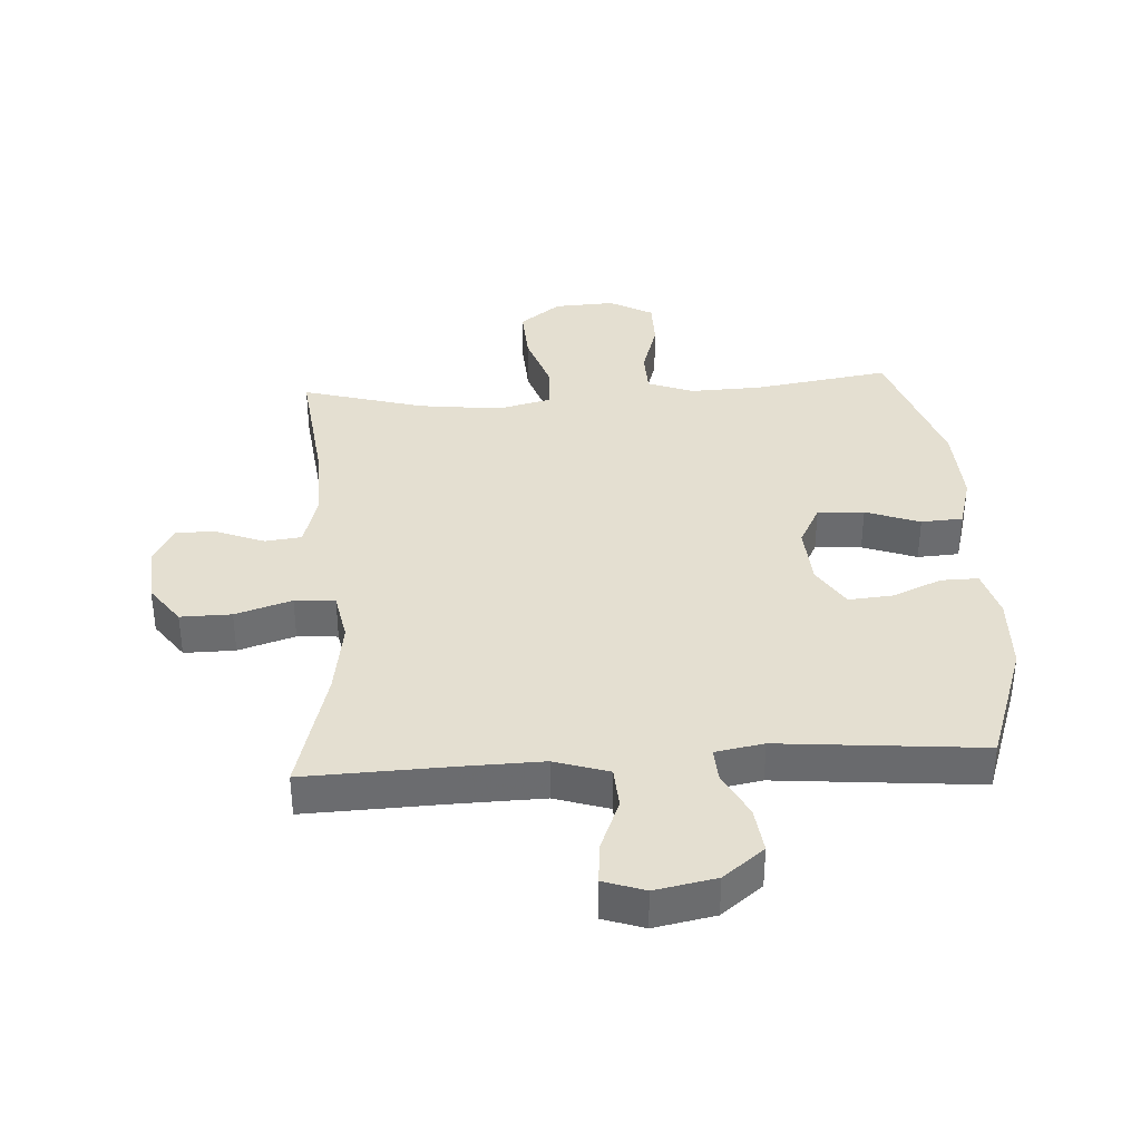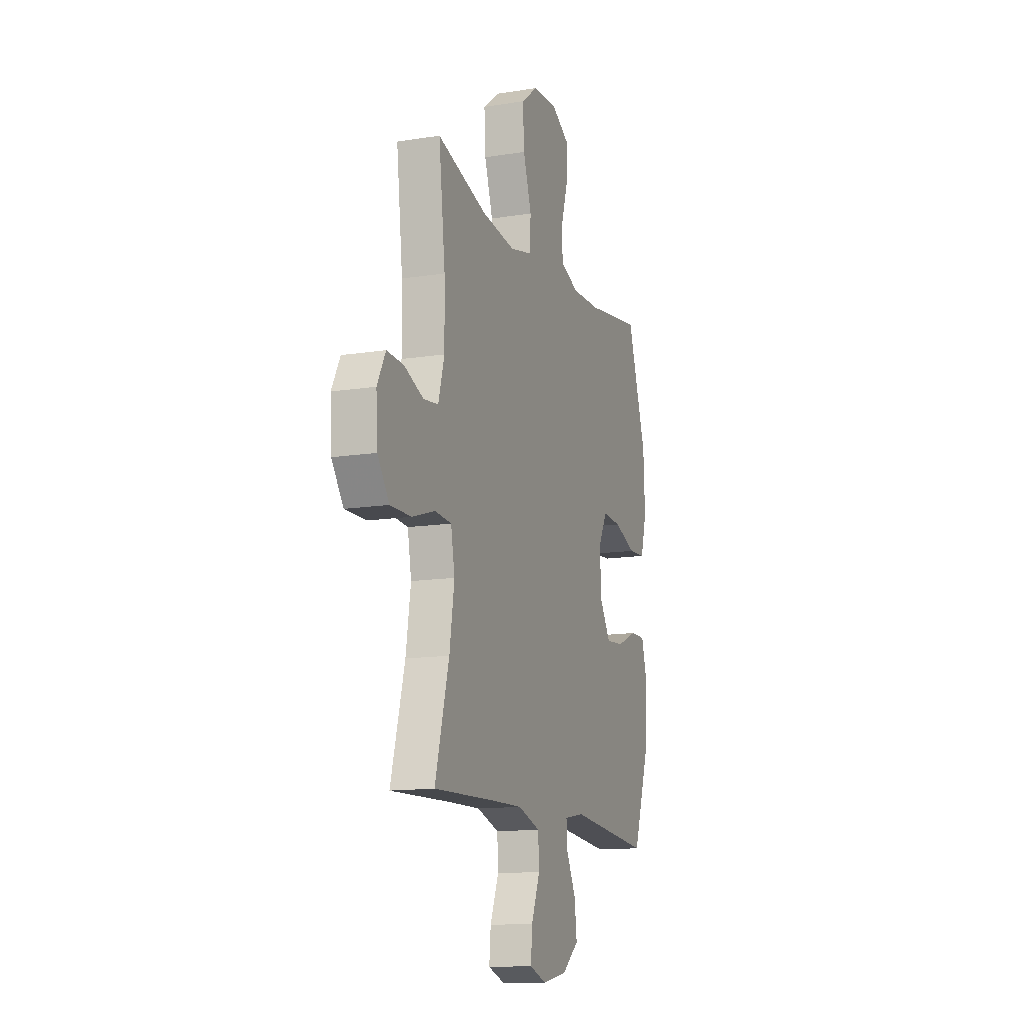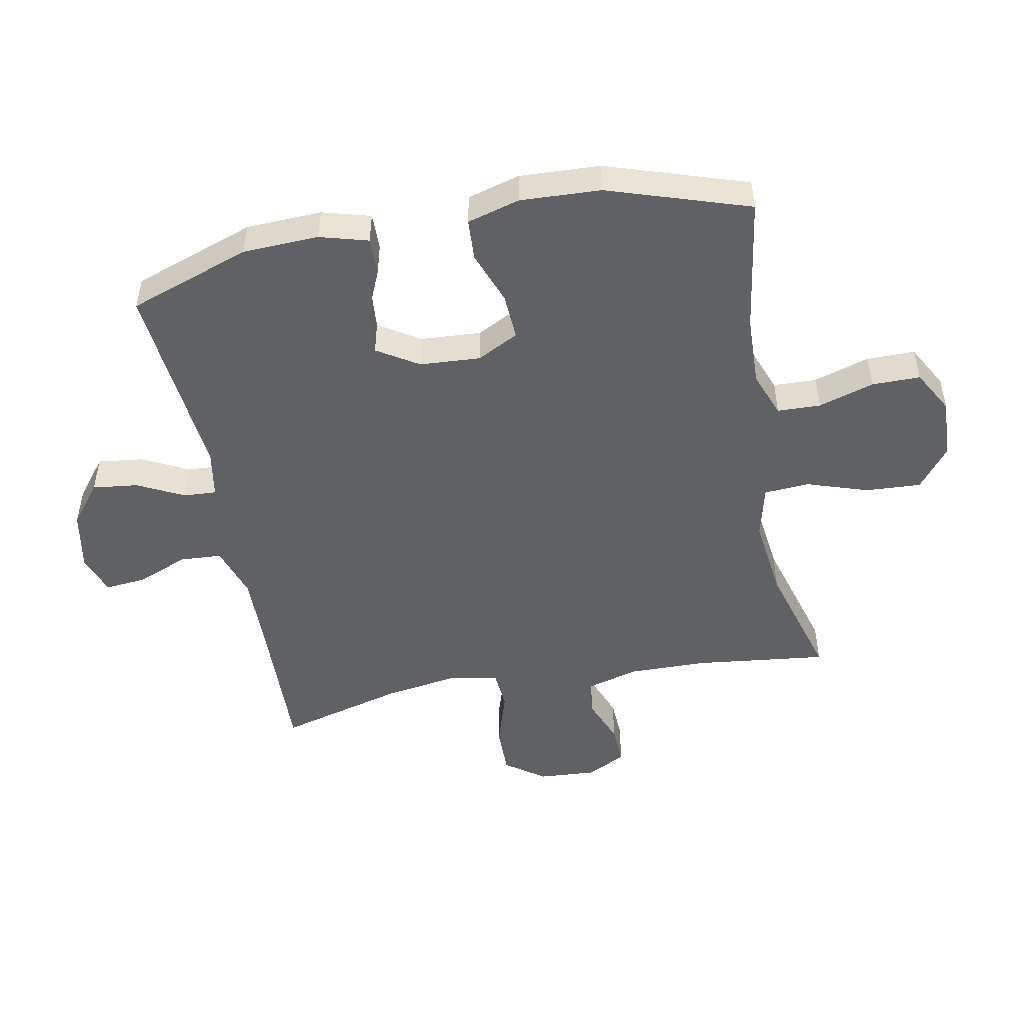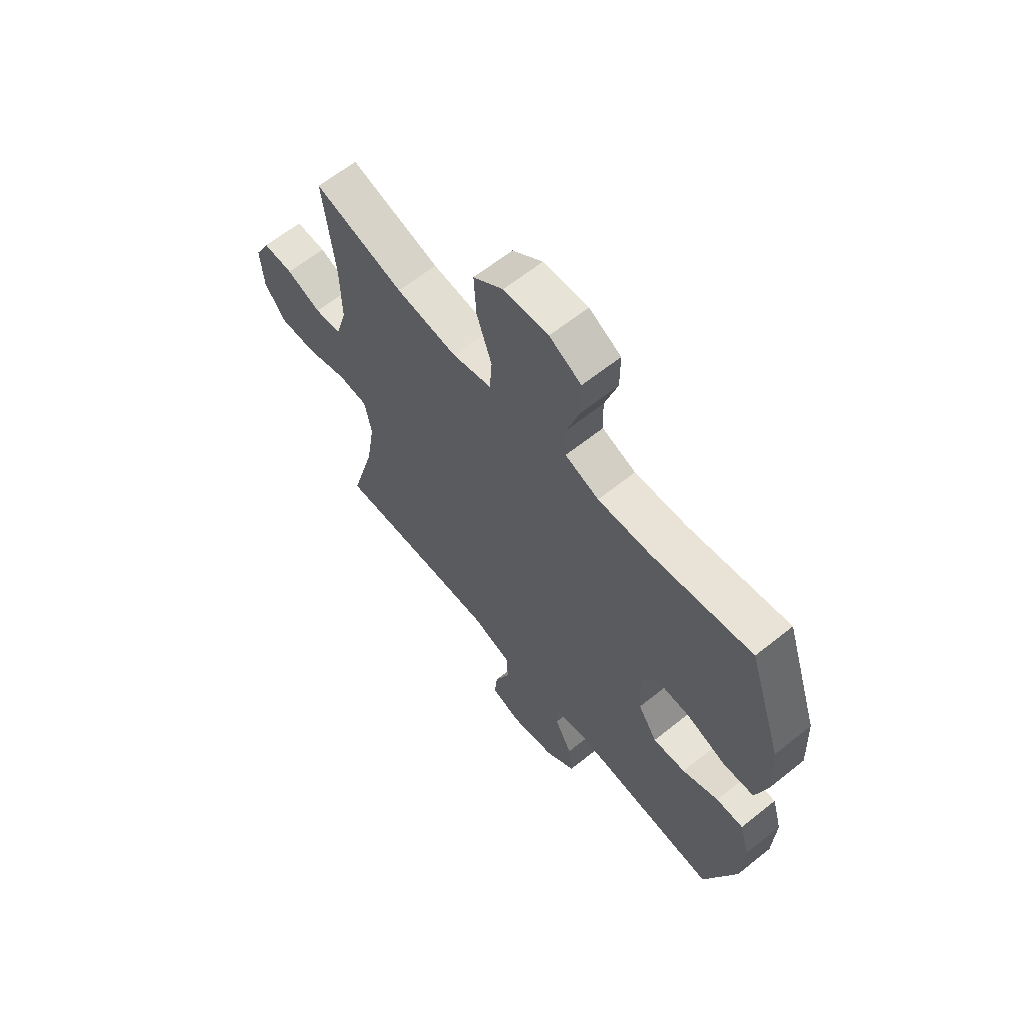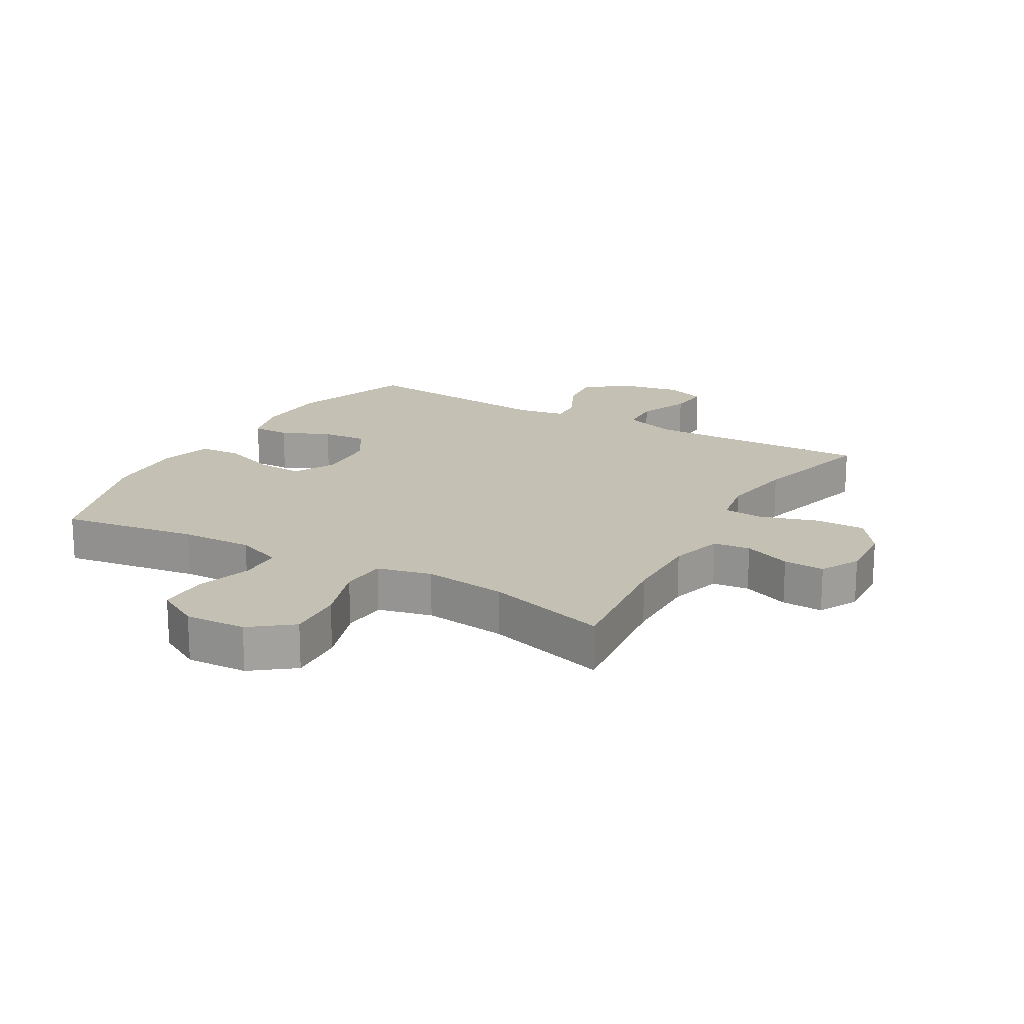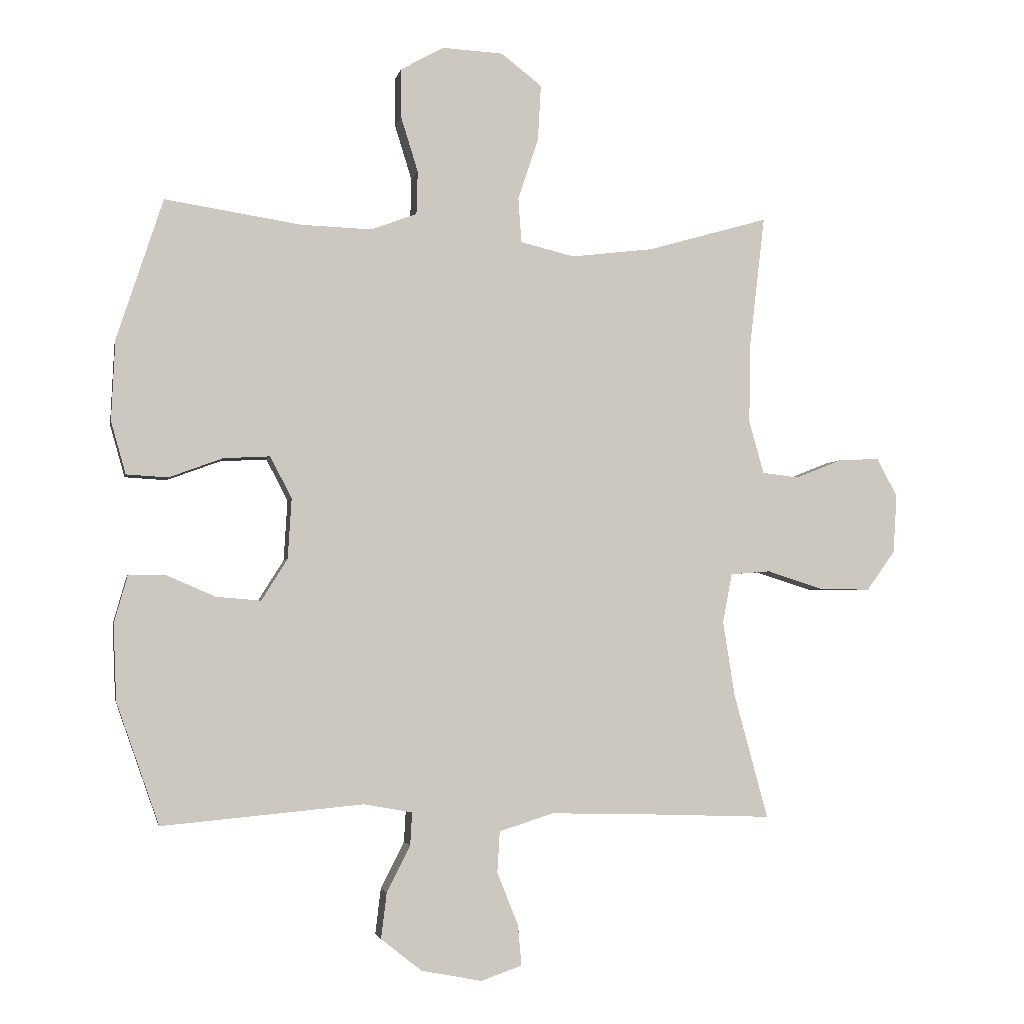
<metadata>
{"format":"obj","ext":"obj","renderer":"f3d","projection":"perspective","resolution":1024,"background":"white","views":[{"elev":36.7,"azim":176.4,"up":"+Y"},{"elev":-13.3,"azim":109.8,"up":"+Z"},{"elev":-49.0,"azim":-79.1,"up":"+Y"},{"elev":63.4,"azim":-129.0,"up":"+Z"},{"elev":18.4,"azim":29.9,"up":"+Y"},{"elev":-2.9,"azim":-10.9,"up":"+Z"}]}
</metadata>
<code>
v -0.5 0.07 0.5
v -0.28 0.07 0.466
v -0.165 0.07 0.462
v -0.091 0.07 0.49
v -0.089 0.07 0.56
v -0.117 0.07 0.65
v -0.117 0.07 0.728
v -0.047 0.07 0.767
v 0.051 0.07 0.762
v 0.117 0.07 0.711
v 0.112 0.07 0.621
v 0.079 0.07 0.522
v 0.084 0.07 0.449
v 0.171 0.07 0.428
v 0.304 0.07 0.444
v 0.5 0.07 0.5
v 0.475 0.07 0.286
v 0.473 0.07 0.158
v 0.497 0.07 0.073
v 0.556 0.07 0.066
v 0.632 0.07 0.096
v 0.698 0.07 0.099
v 0.731 0.07 0.036
v 0.725 0.07 -0.058
v 0.679 0.07 -0.122
v 0.597 0.07 -0.121
v 0.506 0.07 -0.092
v 0.441 0.07 -0.097
v 0.426 0.07 -0.177
v 0.445 0.07 -0.298
v 0.5 0.07 -0.5
v 0.268 0.07 -0.492
v 0.135 0.07 -0.489
v 0.048 0.07 -0.517
v 0.044 0.07 -0.584
v 0.078 0.07 -0.668
v 0.084 0.07 -0.734
v 0.018 0.07 -0.757
v -0.08 0.07 -0.738
v -0.146 0.07 -0.686
v -0.137 0.07 -0.612
v -0.099 0.07 -0.537
v -0.096 0.07 -0.484
v -0.174 0.07 -0.47
v -0.5 0.07 -0.5
v -0.569 0.07 -0.303
v -0.574 0.07 -0.18
v -0.552 0.07 -0.102
v -0.492 0.07 -0.103
v -0.413 0.07 -0.137
v -0.341 0.07 -0.143
v -0.299 0.07 -0.076
v -0.293 0.07 0.022
v -0.328 0.07 0.089
v -0.403 0.07 0.085
v -0.49 0.07 0.053
v -0.557 0.07 0.057
v -0.581 0.07 0.142
v -0.575 0.07 0.272
v -0.5 0 0.5
v -0.28 0 0.466
v -0.165 0 0.462
v -0.091 0 0.49
v -0.089 0 0.56
v -0.117 0 0.65
v -0.117 0 0.728
v -0.047 0 0.767
v 0.051 0 0.762
v 0.117 0 0.711
v 0.112 0 0.621
v 0.079 0 0.522
v 0.084 0 0.449
v 0.171 0 0.428
v 0.304 0 0.444
v 0.5 0 0.5
v 0.475 0 0.286
v 0.473 0 0.158
v 0.497 0 0.073
v 0.556 0 0.066
v 0.632 0 0.096
v 0.698 0 0.099
v 0.731 0 0.036
v 0.725 0 -0.058
v 0.679 0 -0.122
v 0.597 0 -0.121
v 0.506 0 -0.092
v 0.441 0 -0.097
v 0.426 0 -0.177
v 0.445 0 -0.298
v 0.5 0 -0.5
v 0.268 0 -0.492
v 0.135 0 -0.489
v 0.048 0 -0.517
v 0.044 0 -0.584
v 0.078 0 -0.668
v 0.084 0 -0.734
v 0.018 0 -0.757
v -0.08 0 -0.738
v -0.146 0 -0.686
v -0.137 0 -0.612
v -0.099 0 -0.537
v -0.096 0 -0.484
v -0.174 0 -0.47
v -0.5 0 -0.5
v -0.569 0 -0.303
v -0.574 0 -0.18
v -0.552 0 -0.102
v -0.492 0 -0.103
v -0.413 0 -0.137
v -0.341 0 -0.143
v -0.299 0 -0.076
v -0.293 0 0.022
v -0.328 0 0.089
v -0.403 0 0.085
v -0.49 0 0.053
v -0.557 0 0.057
v -0.581 0 0.142
v -0.575 0 0.272
f 58 59 1 2
f 55 56 57 58
f 54 55 58 2
f 53 54 2 3
f 52 53 3 4
f 47 48 49 50
f 47 50 51
f 44 45 46 47
f 43 44 47 51
f 39 40 41 42
f 39 42 43
f 38 39 43
f 35 36 37 38
f 34 35 38 43
f 33 34 43 51
f 30 31 32
f 29 30 32 33
f 28 29 33 51
f 24 25 26 27
f 20 21 22 23
f 19 20 23 24
f 15 16 17
f 14 15 17 18
f 13 14 18 19
f 9 10 11 12
f 9 12 13
f 8 9 13
f 5 6 7 8
f 4 5 8 13
f 52 4 13 19
f 27 28 51 52
f 19 24 27 52
f 61 60 118 117
f 117 116 115 114
f 61 117 114 113
f 62 61 113 112
f 63 62 112 111
f 109 108 107 106
f 110 109 106
f 106 105 104 103
f 110 106 103 102
f 101 100 99 98
f 102 101 98
f 102 98 97
f 97 96 95 94
f 102 97 94 93
f 110 102 93 92
f 91 90 89
f 92 91 89 88
f 110 92 88 87
f 86 85 84 83
f 82 81 80 79
f 83 82 79 78
f 76 75 74
f 77 76 74 73
f 78 77 73 72
f 71 70 69 68
f 72 71 68
f 72 68 67
f 67 66 65 64
f 72 67 64 63
f 78 72 63 111
f 111 110 87 86
f 111 86 83 78
f 1 60 61 2
f 2 61 62 3
f 3 62 63 4
f 4 63 64 5
f 5 64 65 6
f 6 65 66 7
f 7 66 67 8
f 8 67 68 9
f 9 68 69 10
f 10 69 70 11
f 11 70 71 12
f 12 71 72 13
f 13 72 73 14
f 14 73 74 15
f 15 74 75 16
f 16 75 76 17
f 17 76 77 18
f 18 77 78 19
f 19 78 79 20
f 20 79 80 21
f 21 80 81 22
f 22 81 82 23
f 23 82 83 24
f 24 83 84 25
f 25 84 85 26
f 26 85 86 27
f 27 86 87 28
f 28 87 88 29
f 29 88 89 30
f 30 89 90 31
f 31 90 91 32
f 32 91 92 33
f 33 92 93 34
f 34 93 94 35
f 35 94 95 36
f 36 95 96 37
f 37 96 97 38
f 38 97 98 39
f 39 98 99 40
f 40 99 100 41
f 41 100 101 42
f 42 101 102 43
f 43 102 103 44
f 44 103 104 45
f 45 104 105 46
f 46 105 106 47
f 47 106 107 48
f 48 107 108 49
f 49 108 109 50
f 50 109 110 51
f 51 110 111 52
f 52 111 112 53
f 53 112 113 54
f 54 113 114 55
f 55 114 115 56
f 56 115 116 57
f 57 116 117 58
f 58 117 118 59
f 59 118 60 1

</code>
